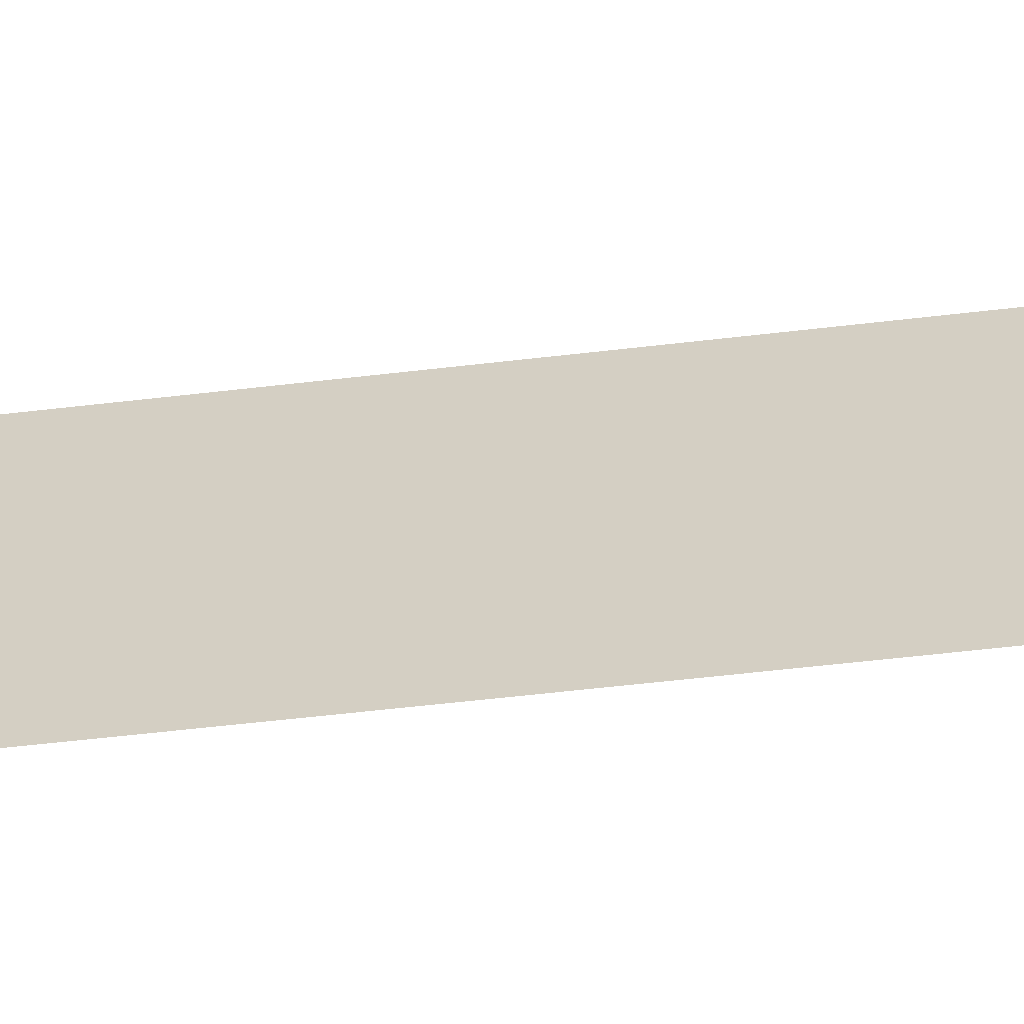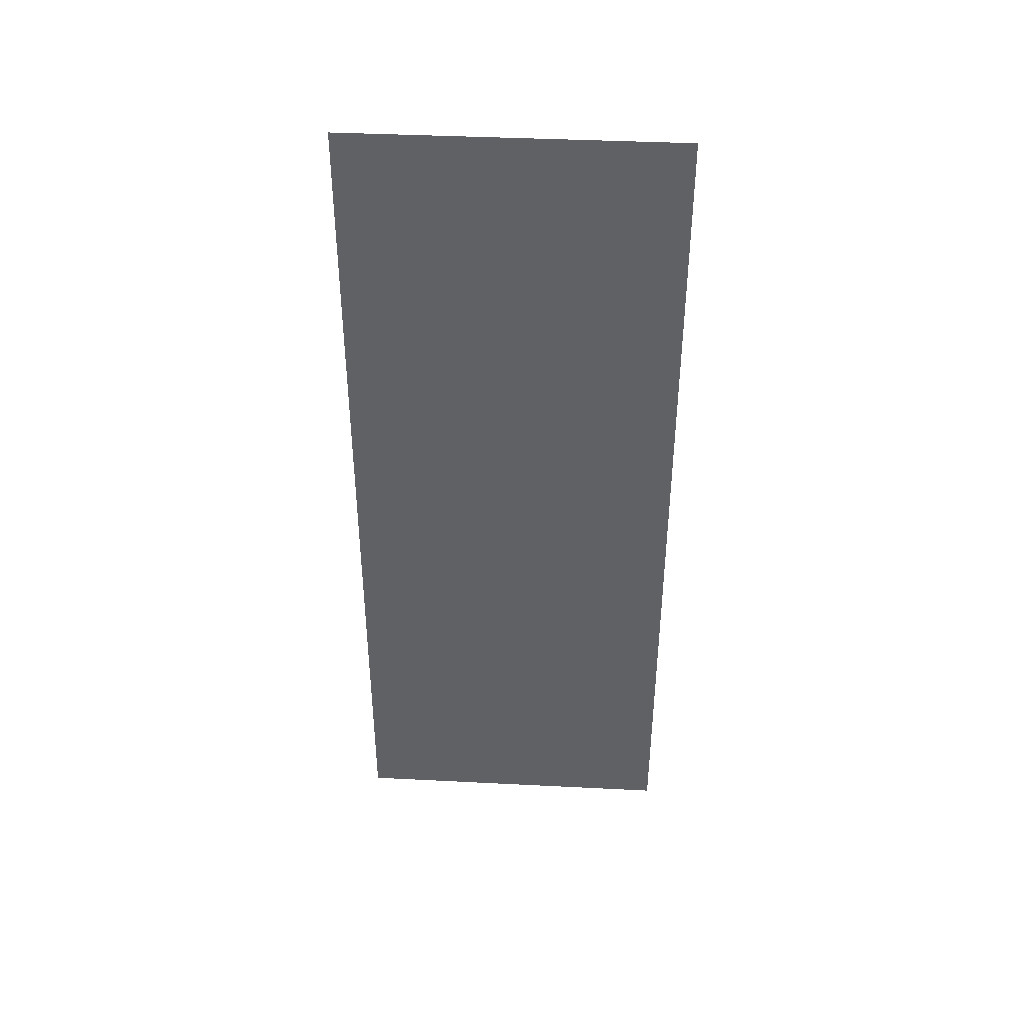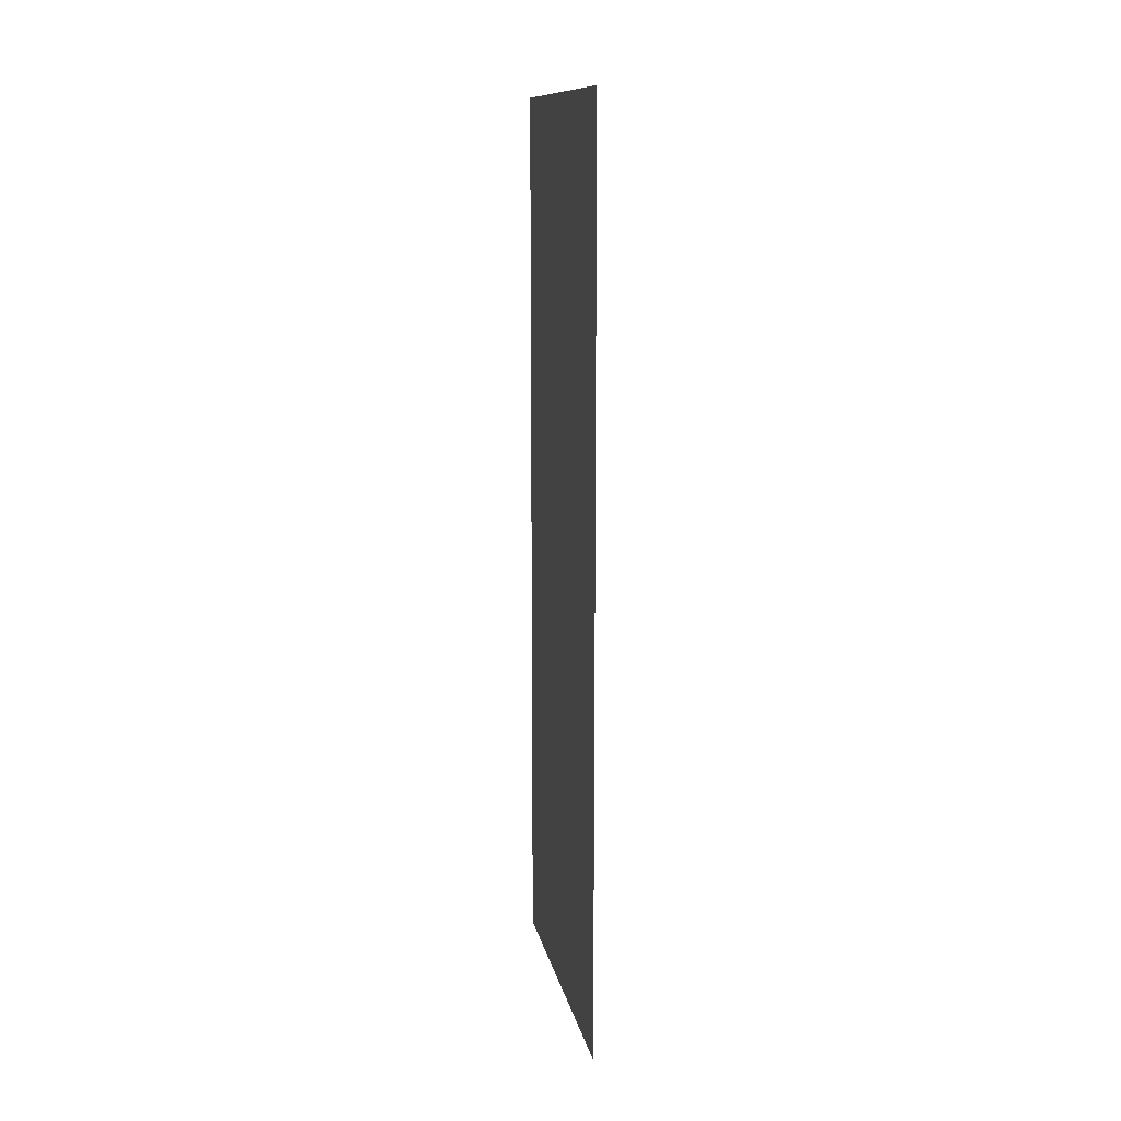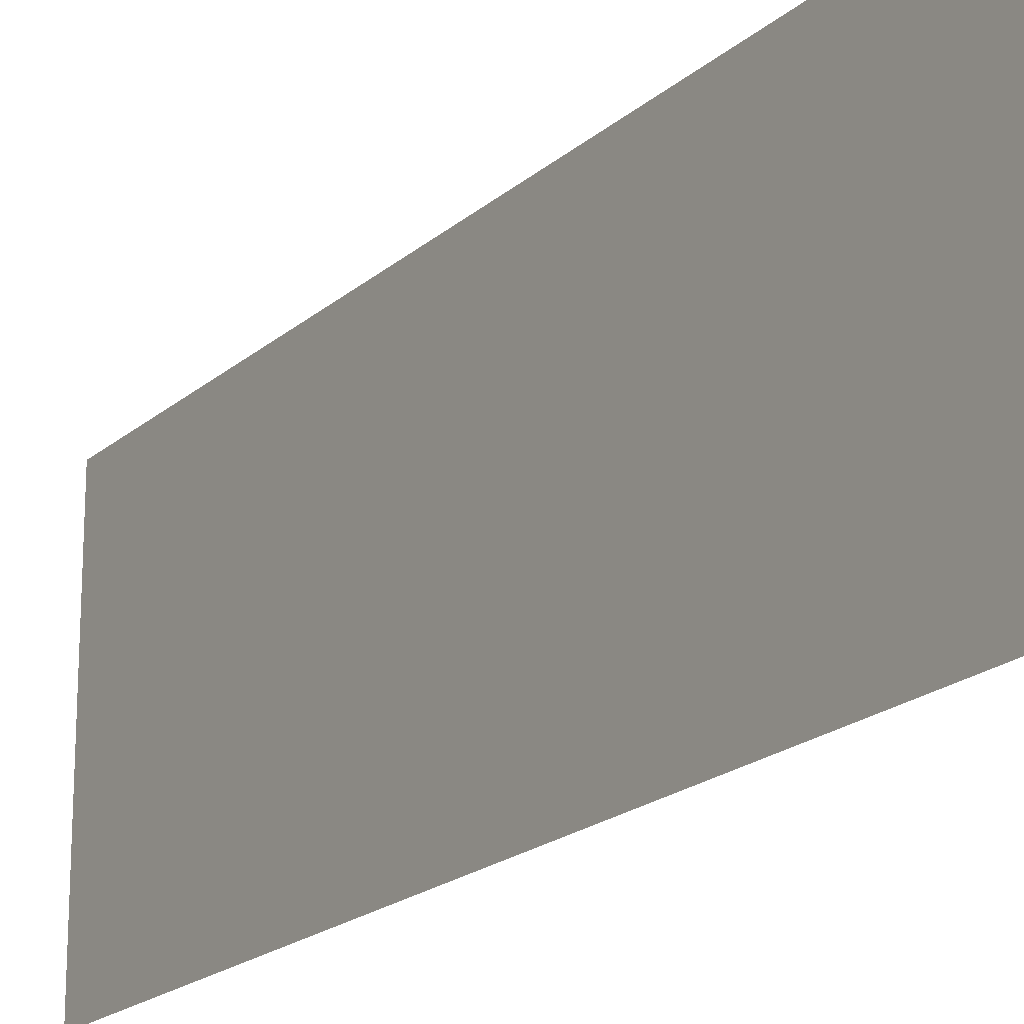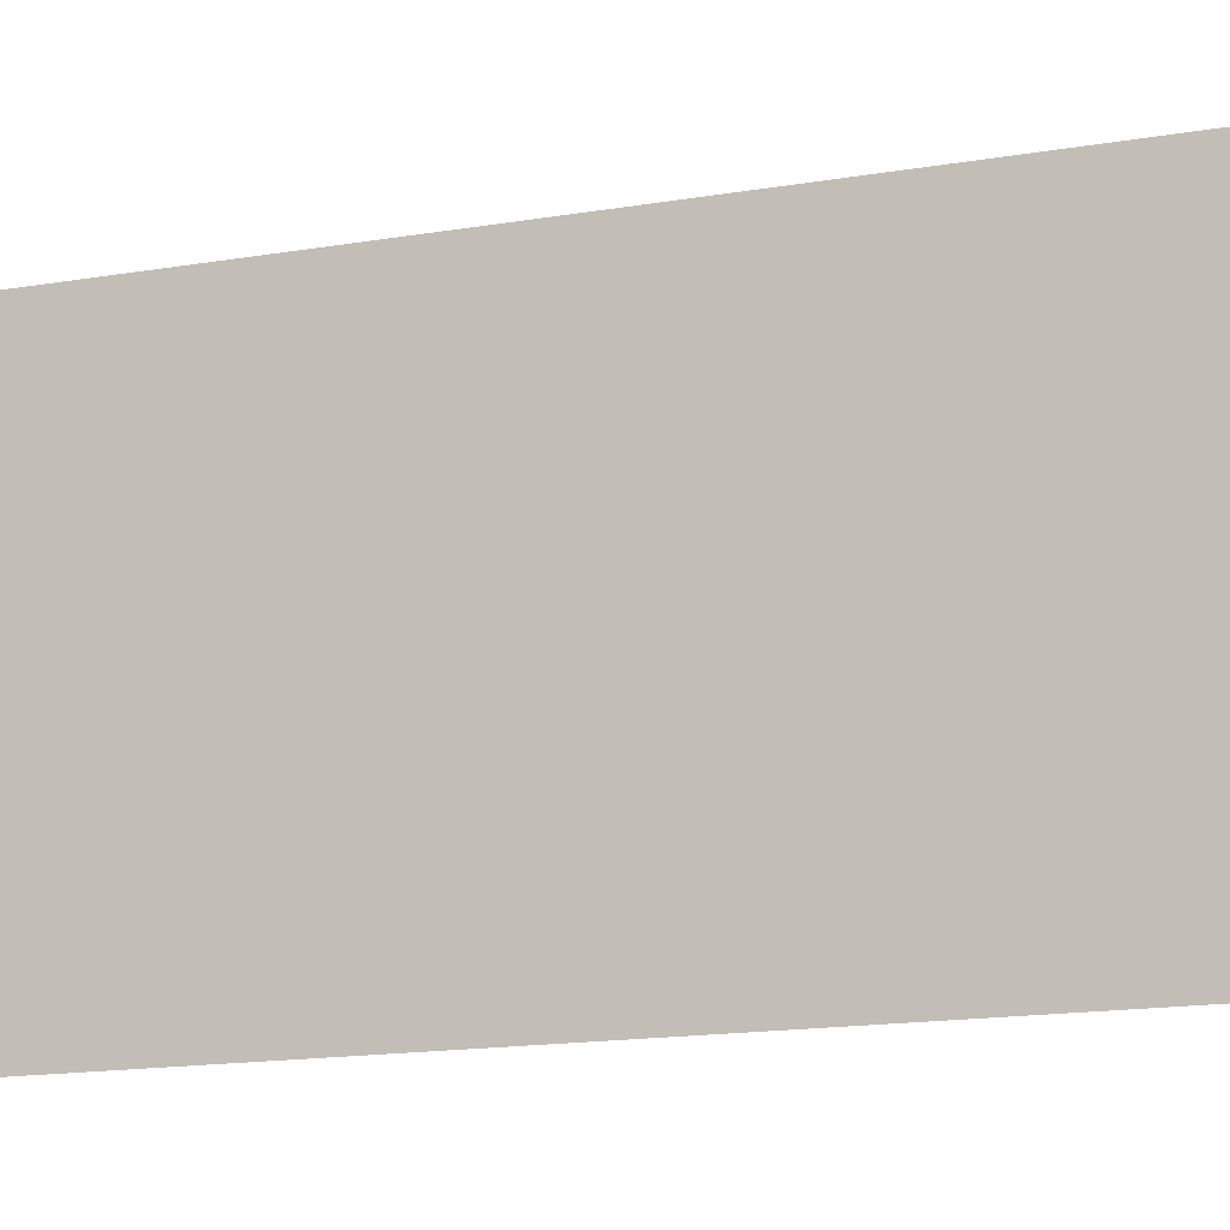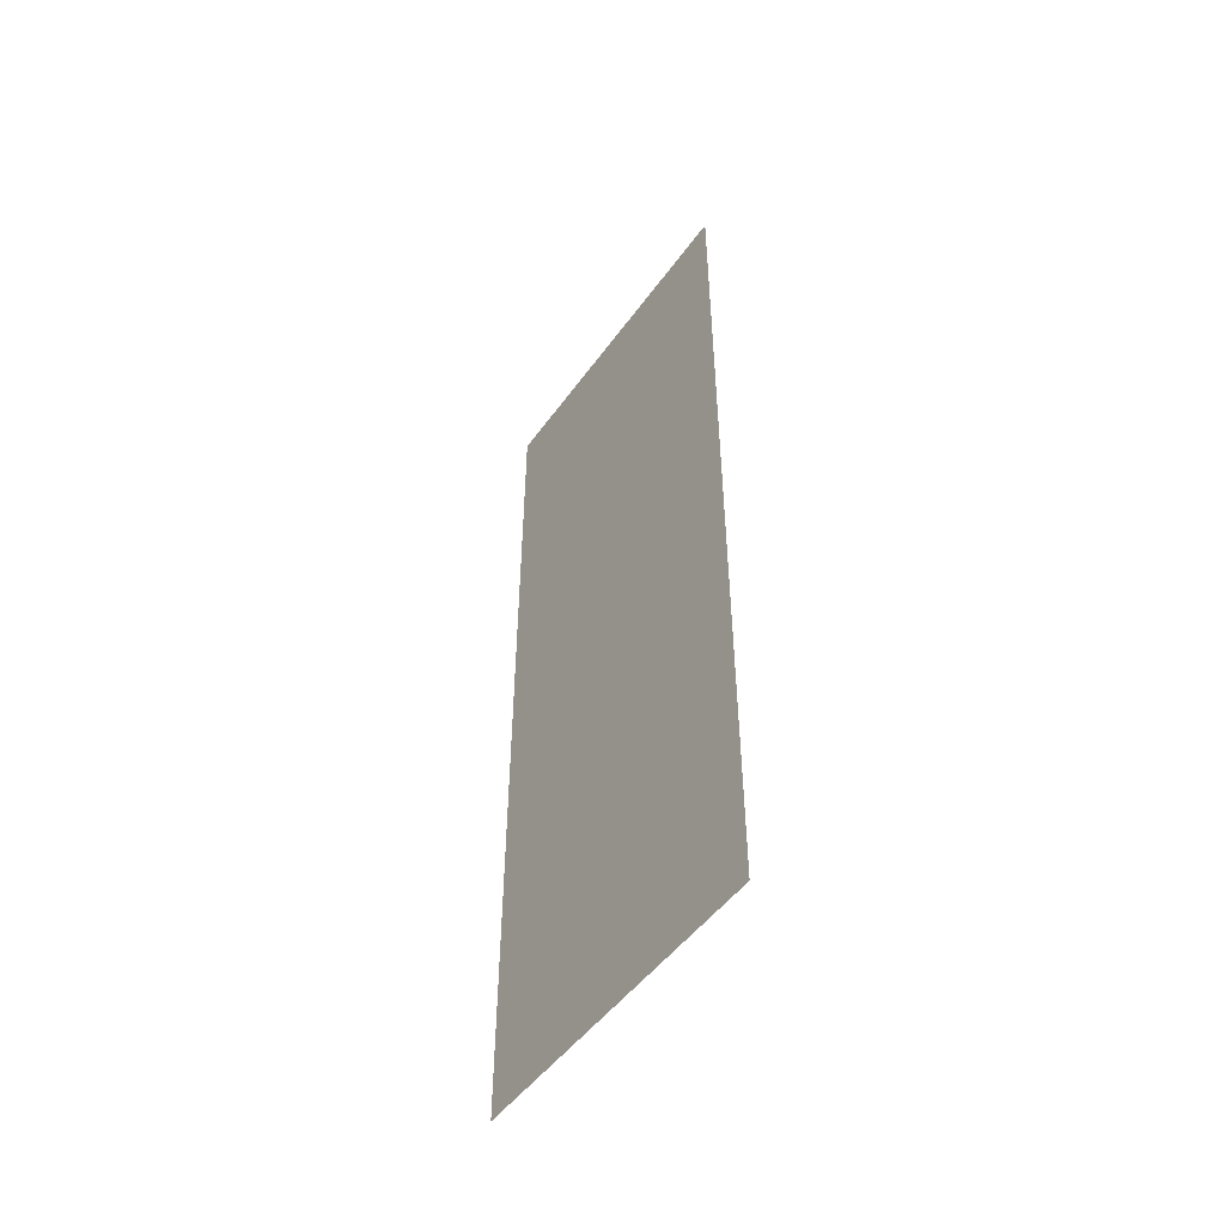
<metadata>
{"format":"obj","ext":"obj","renderer":"f3d","projection":"perspective","resolution":1024,"background":"white","views":[{"elev":-61.9,"azim":-83.4,"up":"+Z"},{"elev":40.9,"azim":93.5,"up":"+Y"},{"elev":12.1,"azim":-10.7,"up":"+Y"},{"elev":-19.9,"azim":-33.2,"up":"+Z"},{"elev":-13.3,"azim":-67.2,"up":"+Z"},{"elev":-49.6,"azim":-34.4,"up":"+Y"}]}
</metadata>
<code>
o 9321
v 2231 1901 7.512
v 2231 1901 7.483
v 2231 1901 7.483
v 2231 1901 7.483
v 2231 1901 7.483
v 2231 1901 7.483
v 2231 1901 7.512
v 2231 1901 7.512
v 2231 1901 7.512
v 2231 1901 7.512
f 1 2 3
f 1 4 5
f 6 7 8
f 6 9 10

</code>
